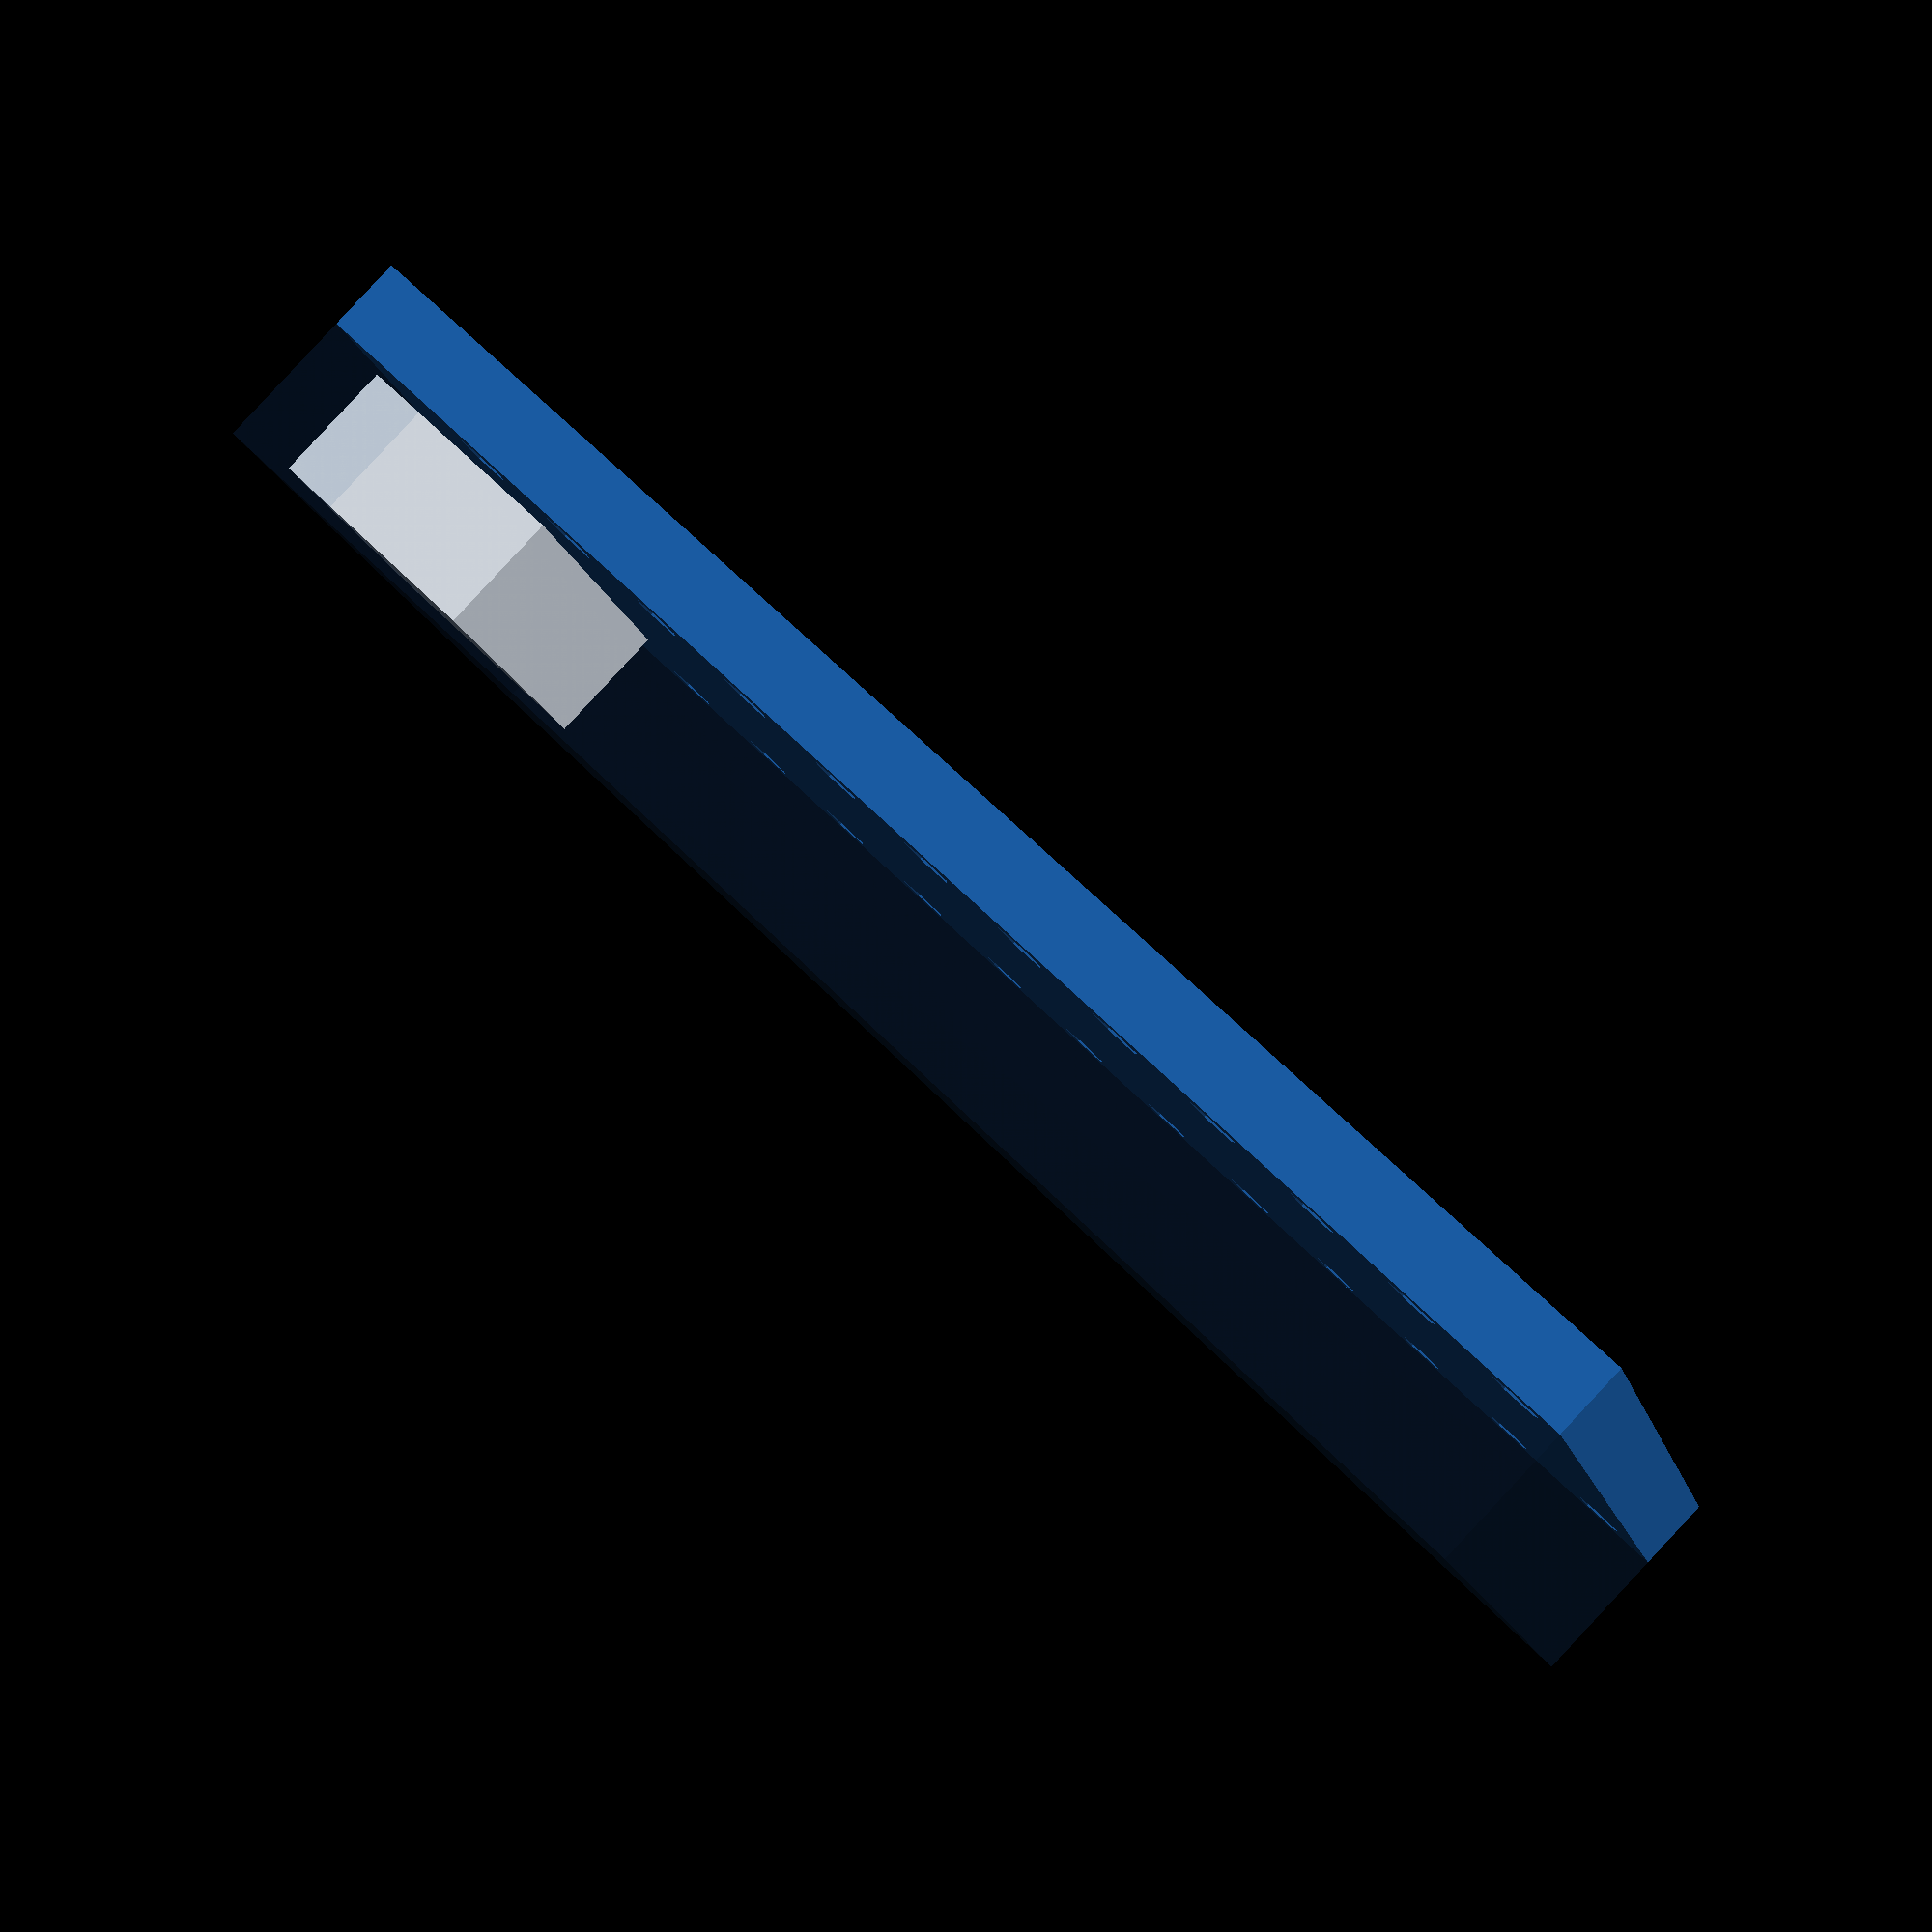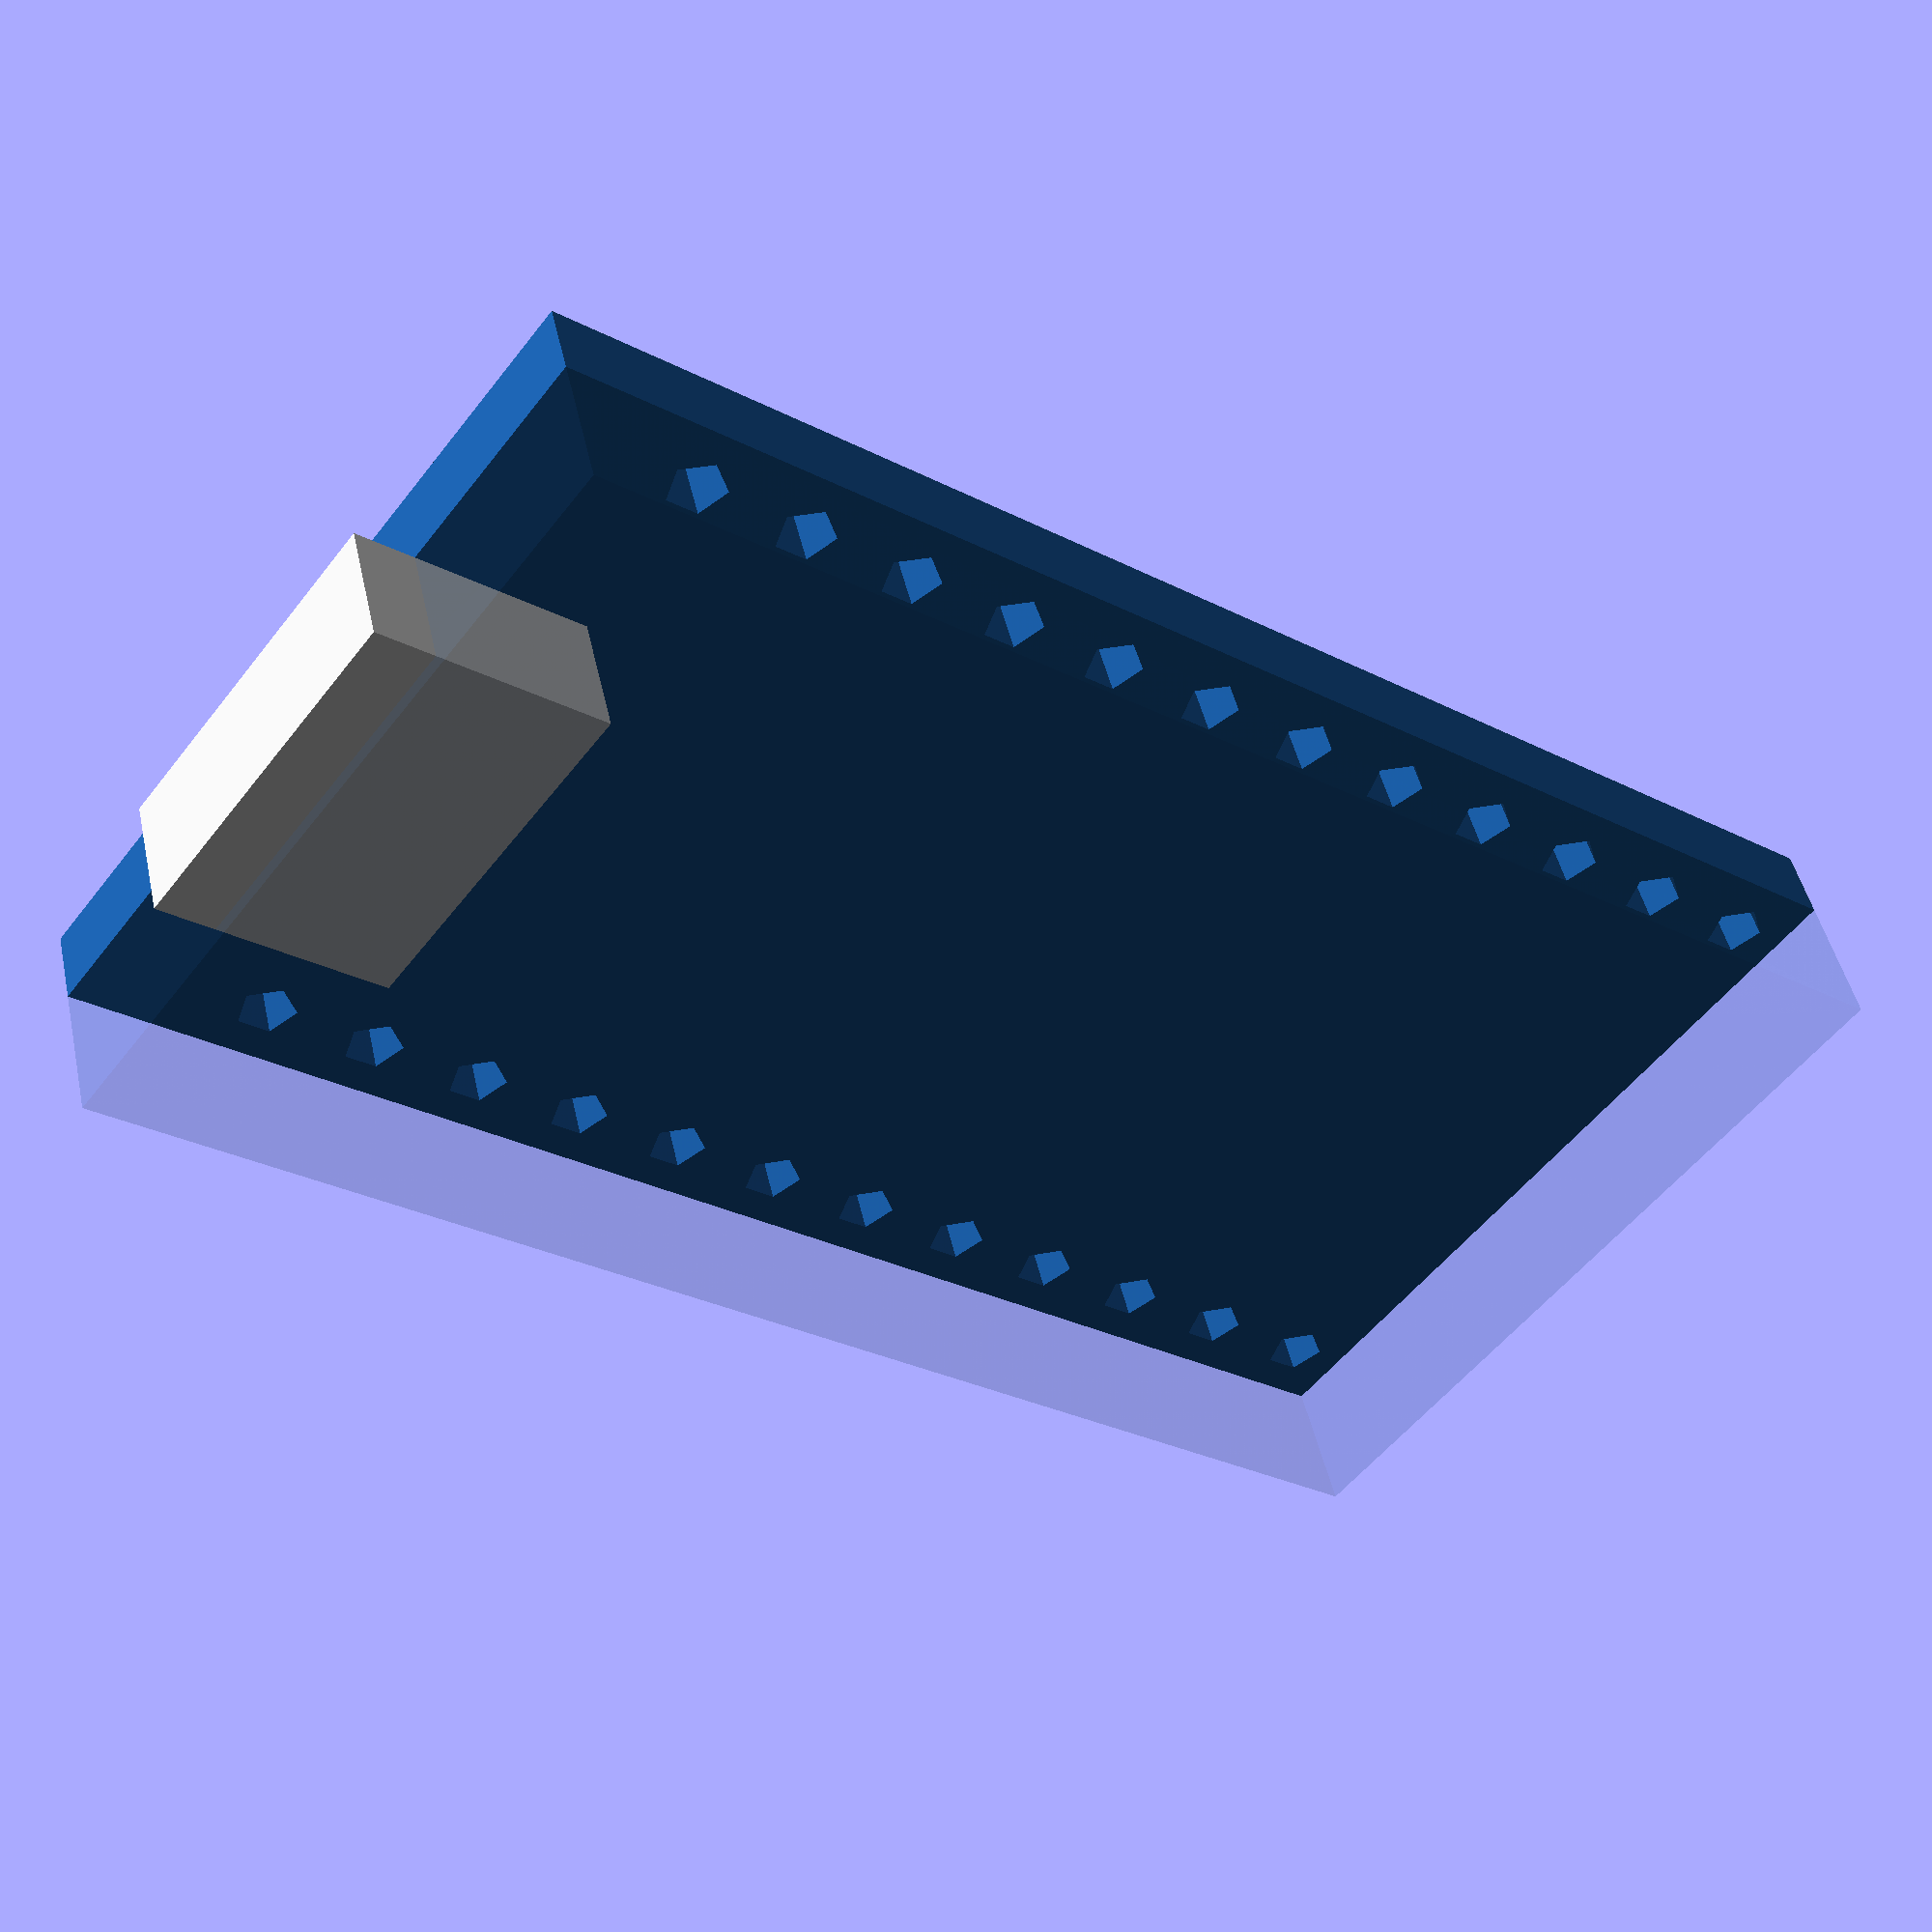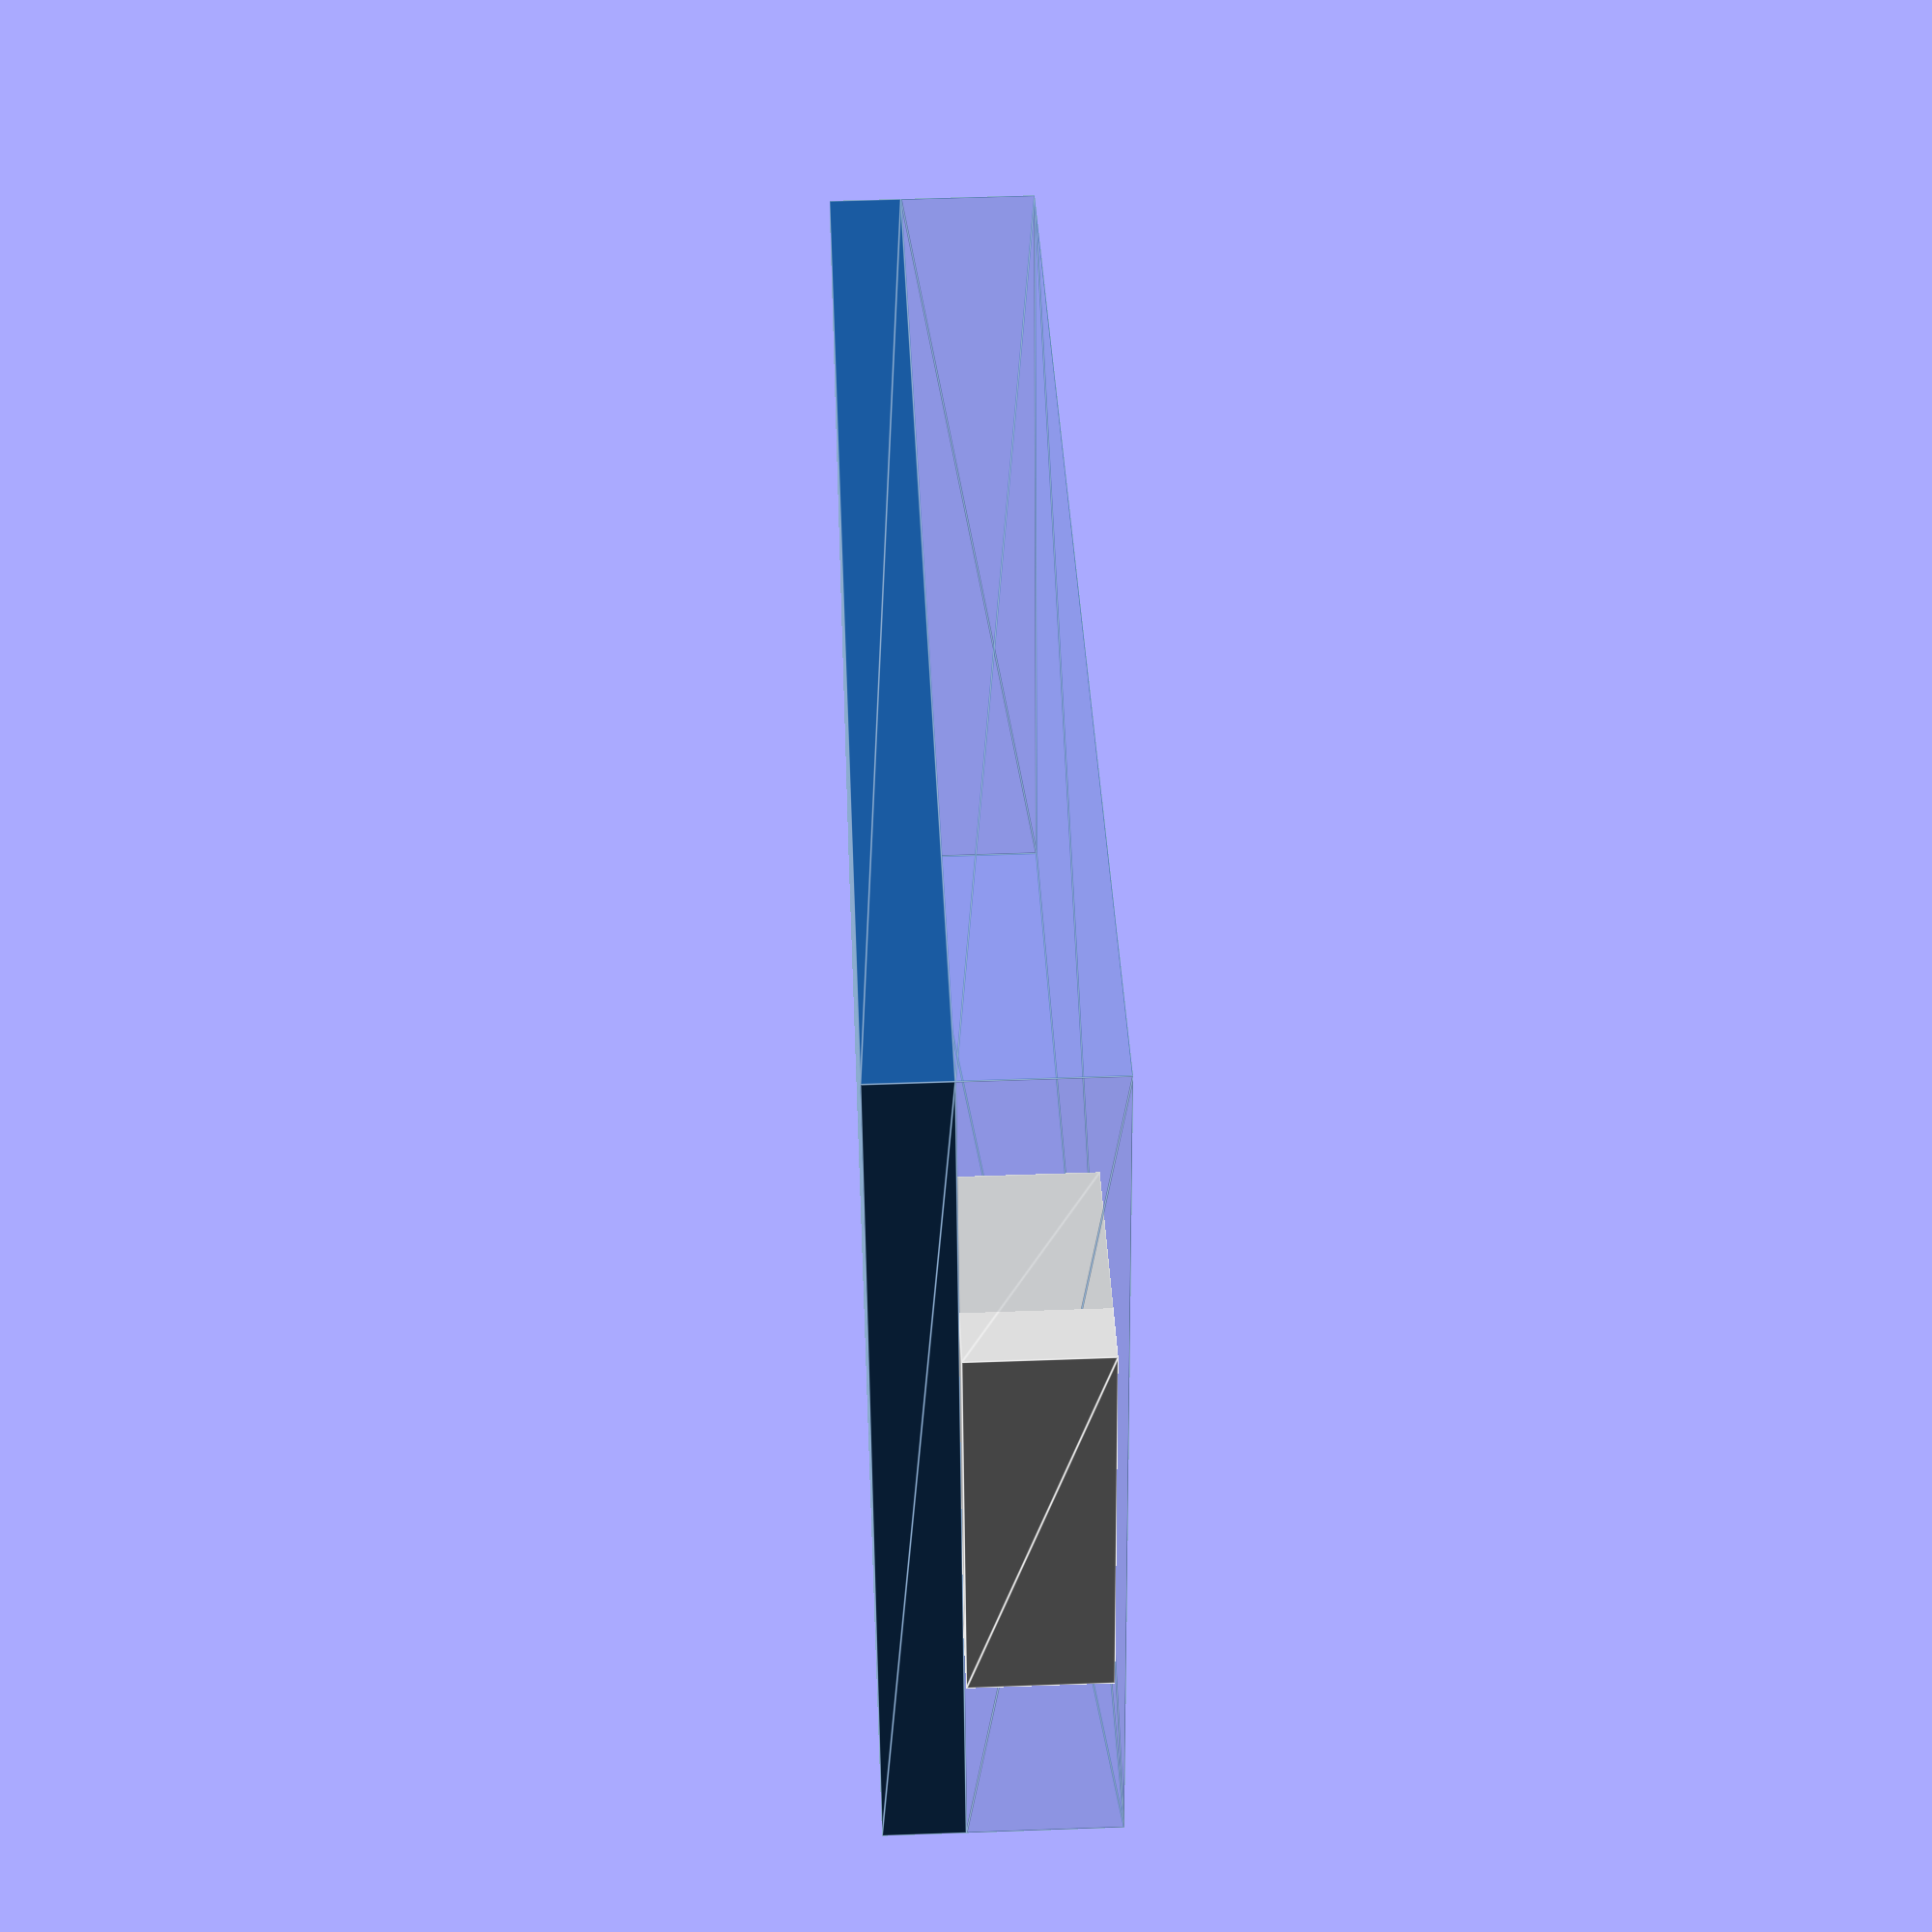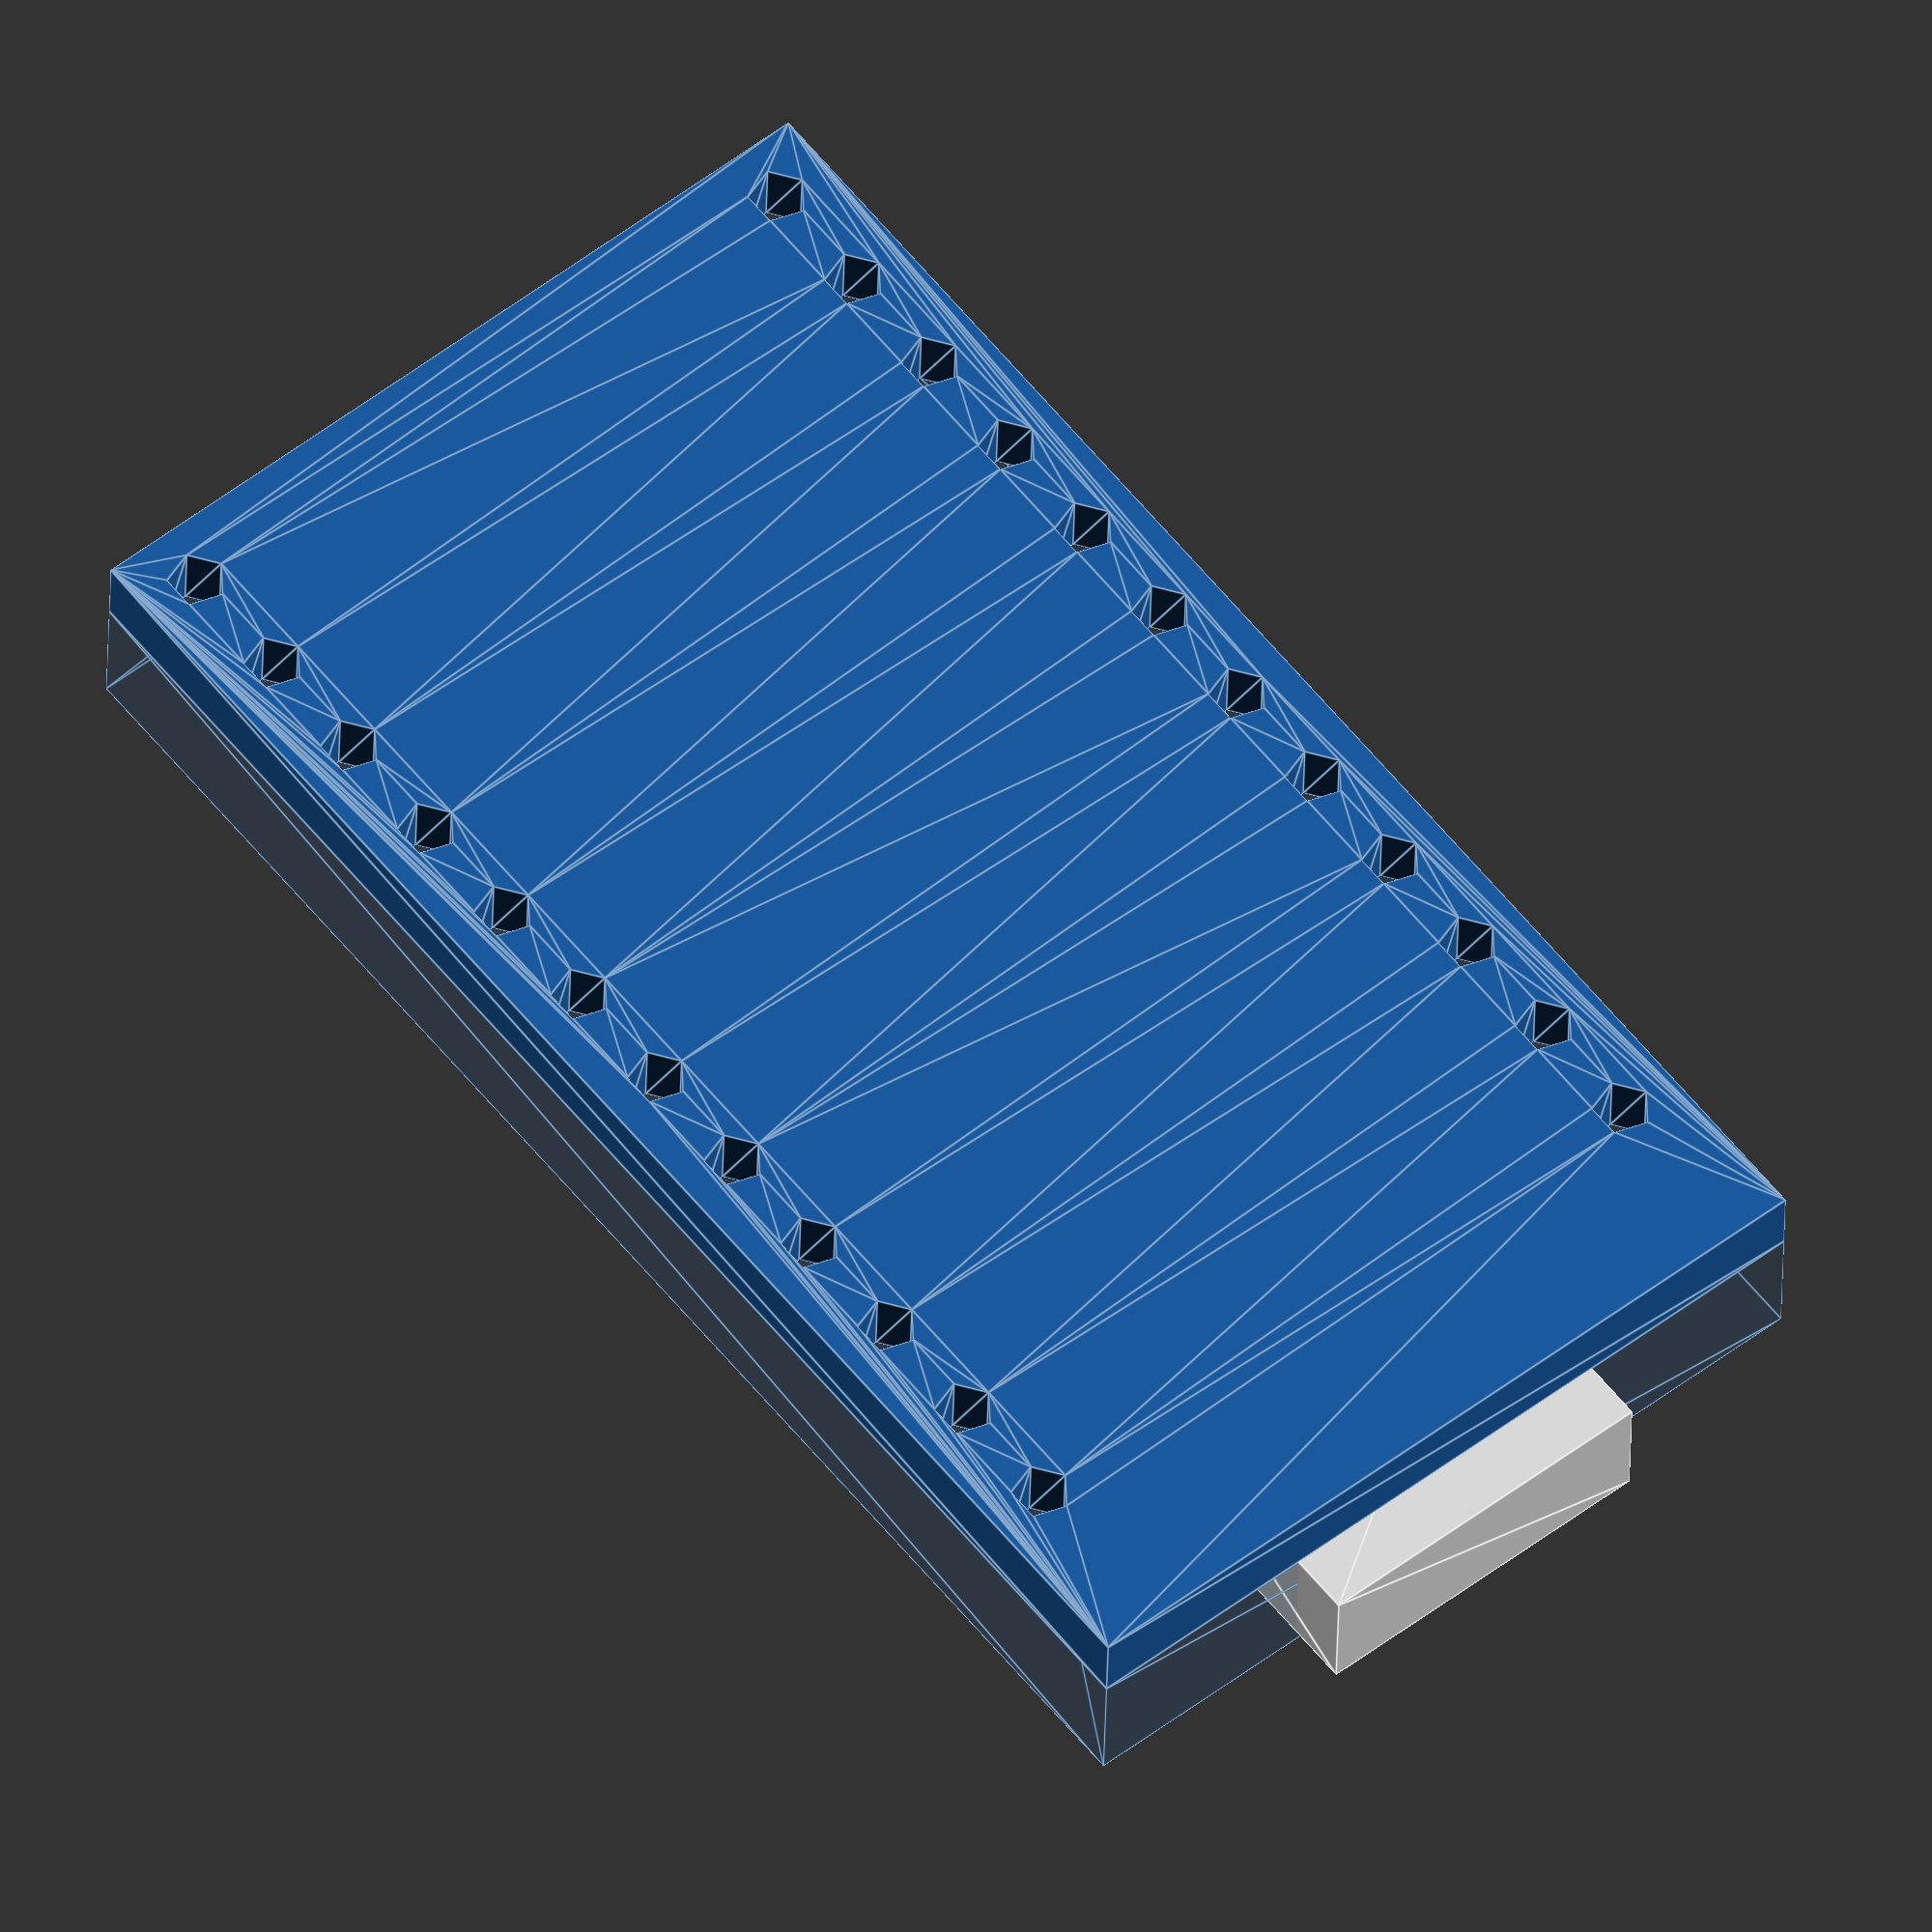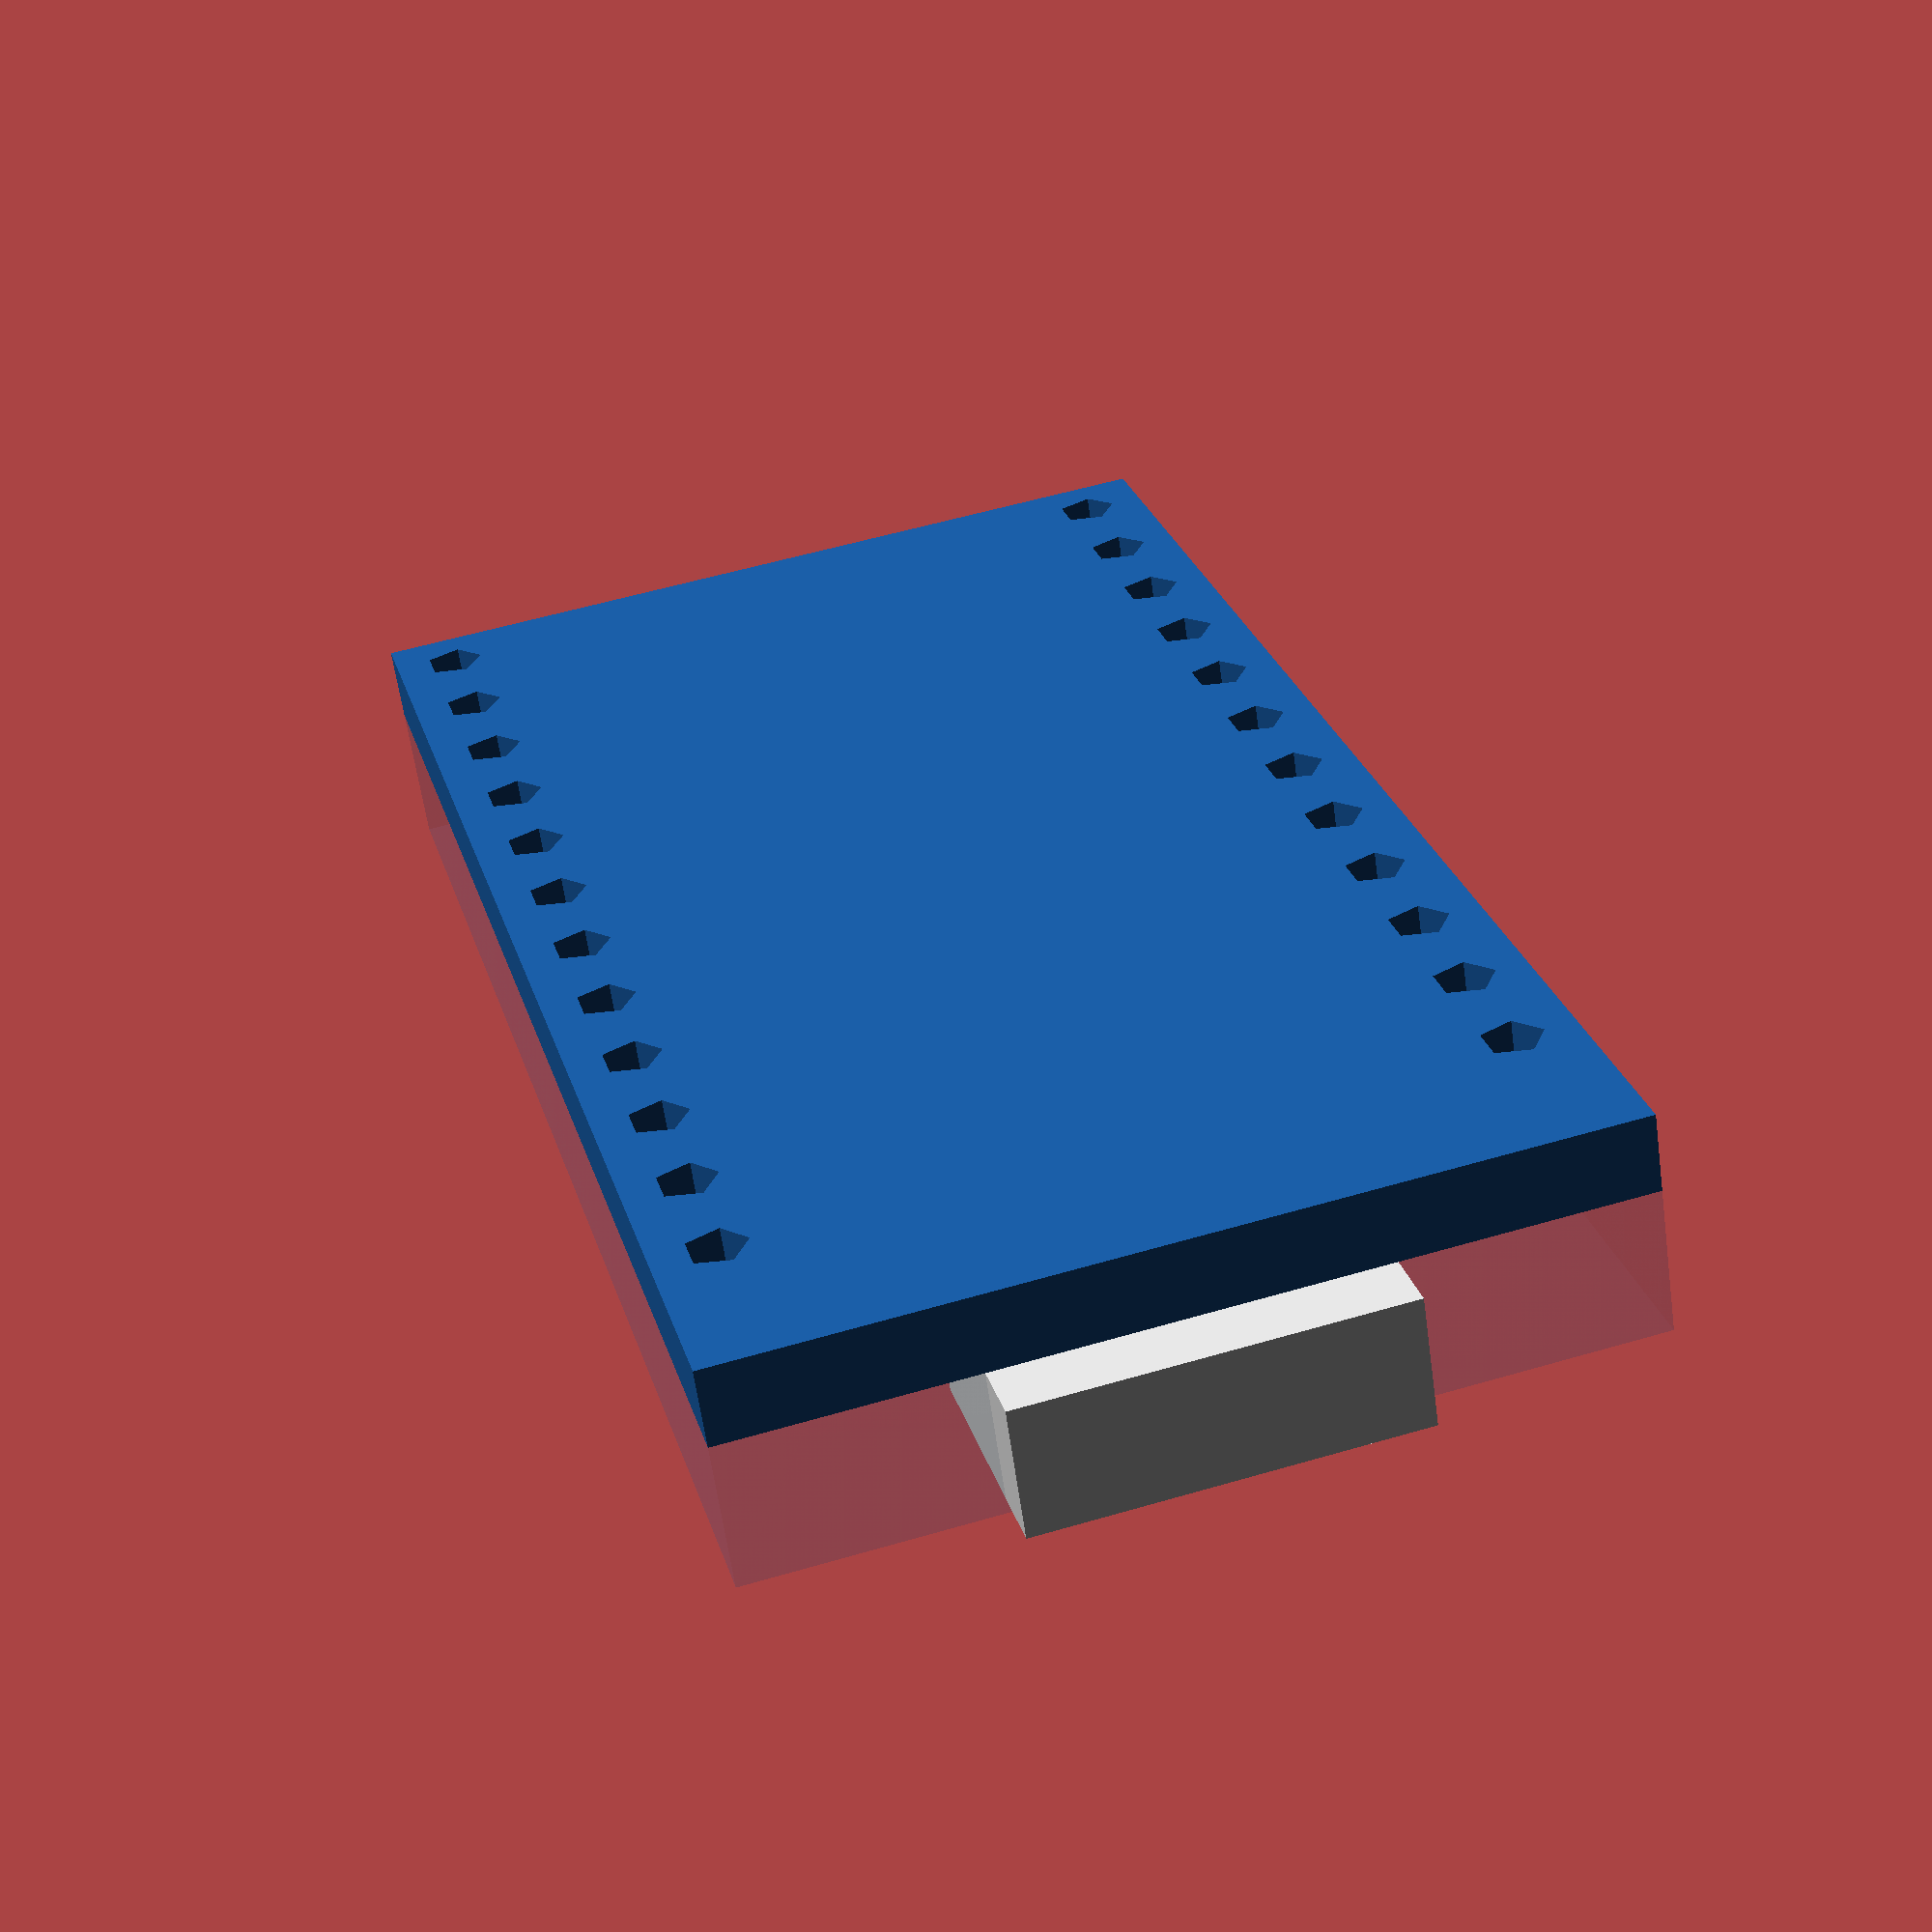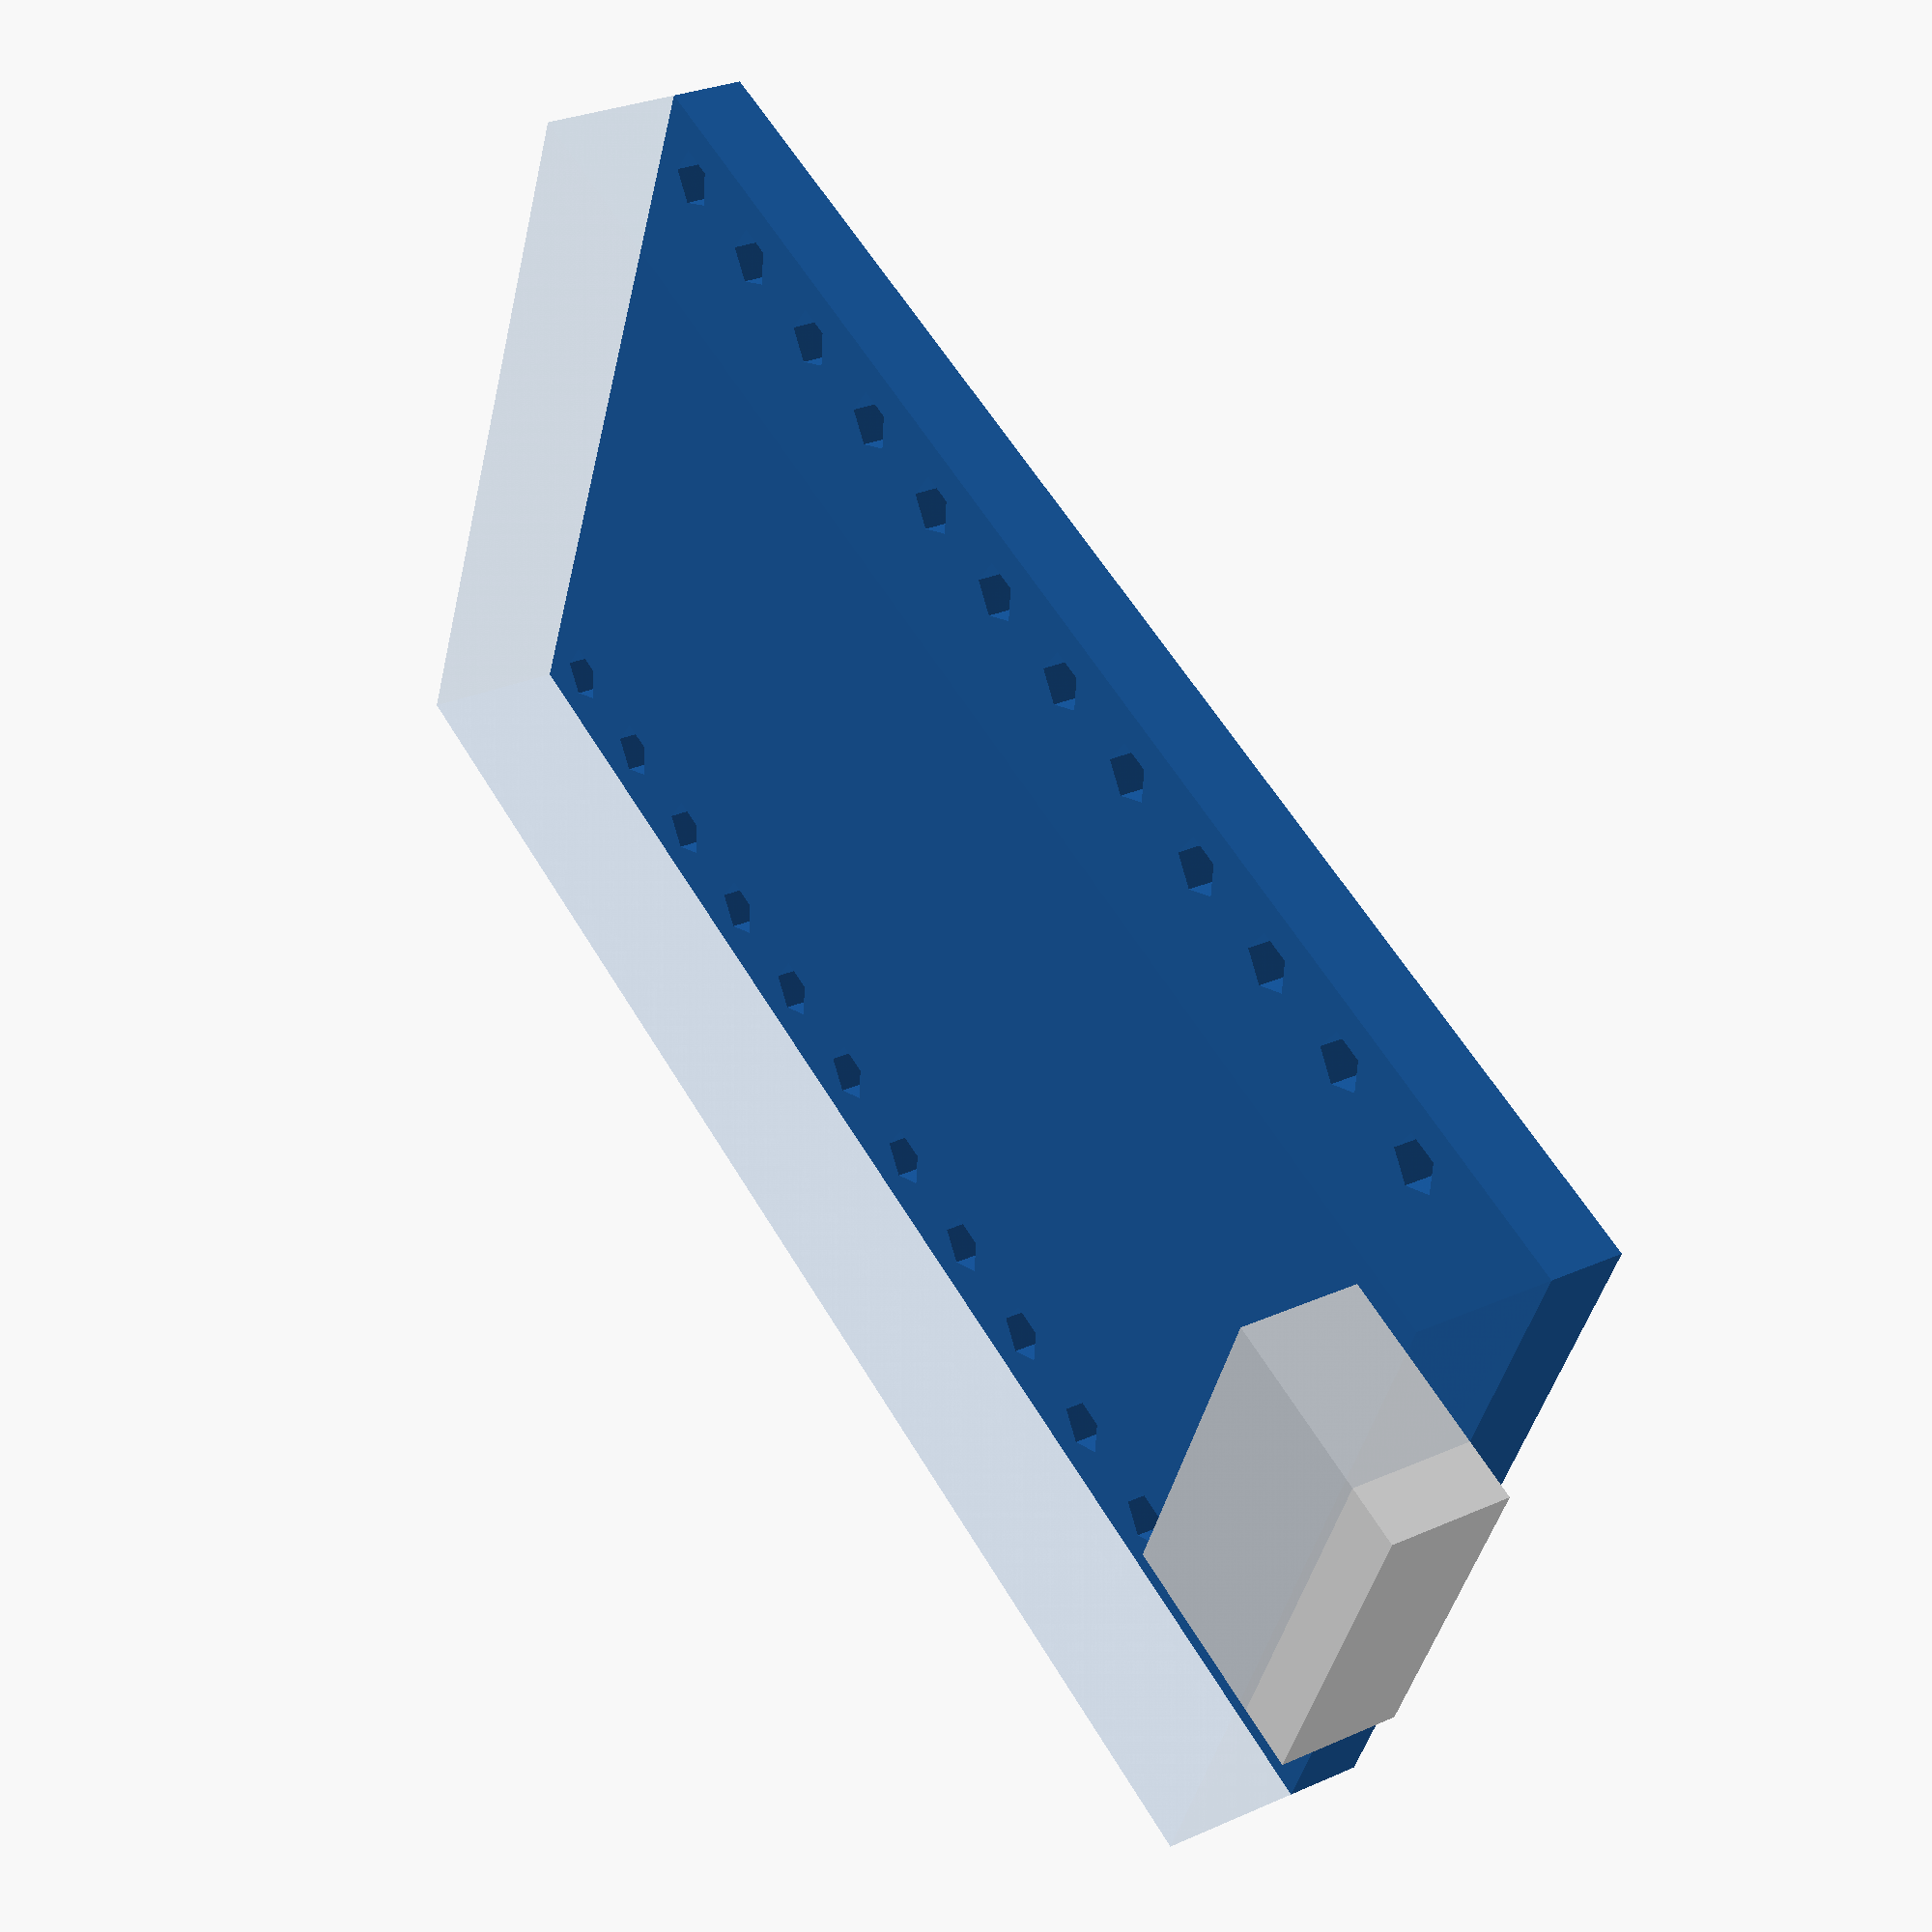
<openscad>
/*
  Vitamin: Pro Micro
  Model of an Arduino Pro Micro

  Derived from: https://github.com/sparkfun/Pro_Micro/
           and: https://github.com/sparkfun/Arduino_Pro_Mini_328/

  Authors:
    Jamie Osborne (@jmeosbn)

  Local Frame:
    Point of origin is the centre of the bottom left pin (9)

  Parameters:
    FIXME: type: can be "mini", or "micro";
           otherwise returns a blank board with header pin holes

  Returns:
    FIXME: Model of an Arduino Pro Mini/Micro with header holes
*/

// PCB Variables
holeDiam  = 1.25;         // The hole diameter in mm
holeSpace = 2.54;         // The spacing of the holes in mm
holeInset = holeSpace/2;  // The spacing of the holes in mm
pcbHeight = .063 * 25.4;  // The thickness of the PCB in mm
pcbLength =  1.3 * 25.4;  // The length of the PCB in mm
pcbWidth  =  0.7 * 25.4;  // The width of the PCB in mm

// Pro Micro/Mini
board_colour = [26/255, 90/255, 160/255];
metal_colour = [220/255, 220/255, 220/255];

// Show board clearance area for components
board_clearance = 3;
show_clearance  = true;

module Micro_USB_Clearance() {
  // Rough dimensions for micro usb header
  micro_usb_area    = [7.7, 5.2];
  micro_usb_height  = 2.7;

  color(metal_colour)
  translate([pcbWidth/2 - holeInset, pcbLength - holeSpace, pcbHeight])
  linear_extrude(height=2.7)
    square(size = micro_usb_area, center = true);
}

module ArduinoPro_PCB() {
  // Bare PCB, origin at location for bottom left hole
  translate([-holeInset, -holeInset, 0]) {
    square(size = [pcbWidth, pcbLength]);
  }
}

module ArduinoPro_Headers() {
  // distance between the two header rows
  rowpitch  = pcbWidth - holeInset*2;
  // length for holes, leaving room for end header and insets
  rowlength = pcbLength - holeSpace - holeInset*2;

  // Add headers to either side (along y)
  for (x = [0, rowpitch], y = [0 : holeSpace : rowlength]) {
    translate([x, y, 0]) {
      // Standard PCB hole
      circle(r = holeDiam/2);
    }
  }

}

module ArduinoPro_Serial_Header() {
  // y position for header
  header_y = pcbLength - holeInset*2;
  // width for holes, leaving room for insets
  rowwidth = pcbWidth - holeInset*2;

  // Add serial header along top of board (along x)
  for (x = [holeInset : holeSpace : rowwidth]) {
    translate([x, header_y, 0]) {
      // Standard PCB hole
      circle(r = holeDiam/2);
    }
  }
}

module ArduinoPro(type = "mini") {
  union() {
    color(board_colour)
    linear_extrude(height=pcbHeight)
    difference() {
      // Common Features for Pro Mini/Micro
      ArduinoPro_PCB();
      ArduinoPro_Headers();

      // Features for Pro Mini
      if (type == "mini") {
        // Pro Mini Serial Header
        ArduinoPro_Serial_Header();
      }
    }

    // Features for Pro Micro
    if (type == "micro") {
      // Pro Micro USB port
      Micro_USB_Clearance();
    }

    // Indicate area for minimum board clearance
    if (show_clearance)
    color(board_colour, 0.1)
    translate([-holeInset, -holeInset, pcbHeight])
    linear_extrude(height=board_clearance)
      square(size = [pcbWidth, pcbLength]);
  }
}

*ArduinoPro("mini");
ArduinoPro("micro");
</openscad>
<views>
elev=272.3 azim=252.5 roll=43.0 proj=p view=wireframe
elev=133.0 azim=127.4 roll=192.5 proj=p view=solid
elev=129.5 azim=105.1 roll=272.3 proj=p view=edges
elev=32.1 azim=218.4 roll=178.8 proj=o view=edges
elev=61.4 azim=195.2 roll=188.0 proj=p view=solid
elev=150.2 azim=292.8 roll=122.8 proj=p view=wireframe
</views>
